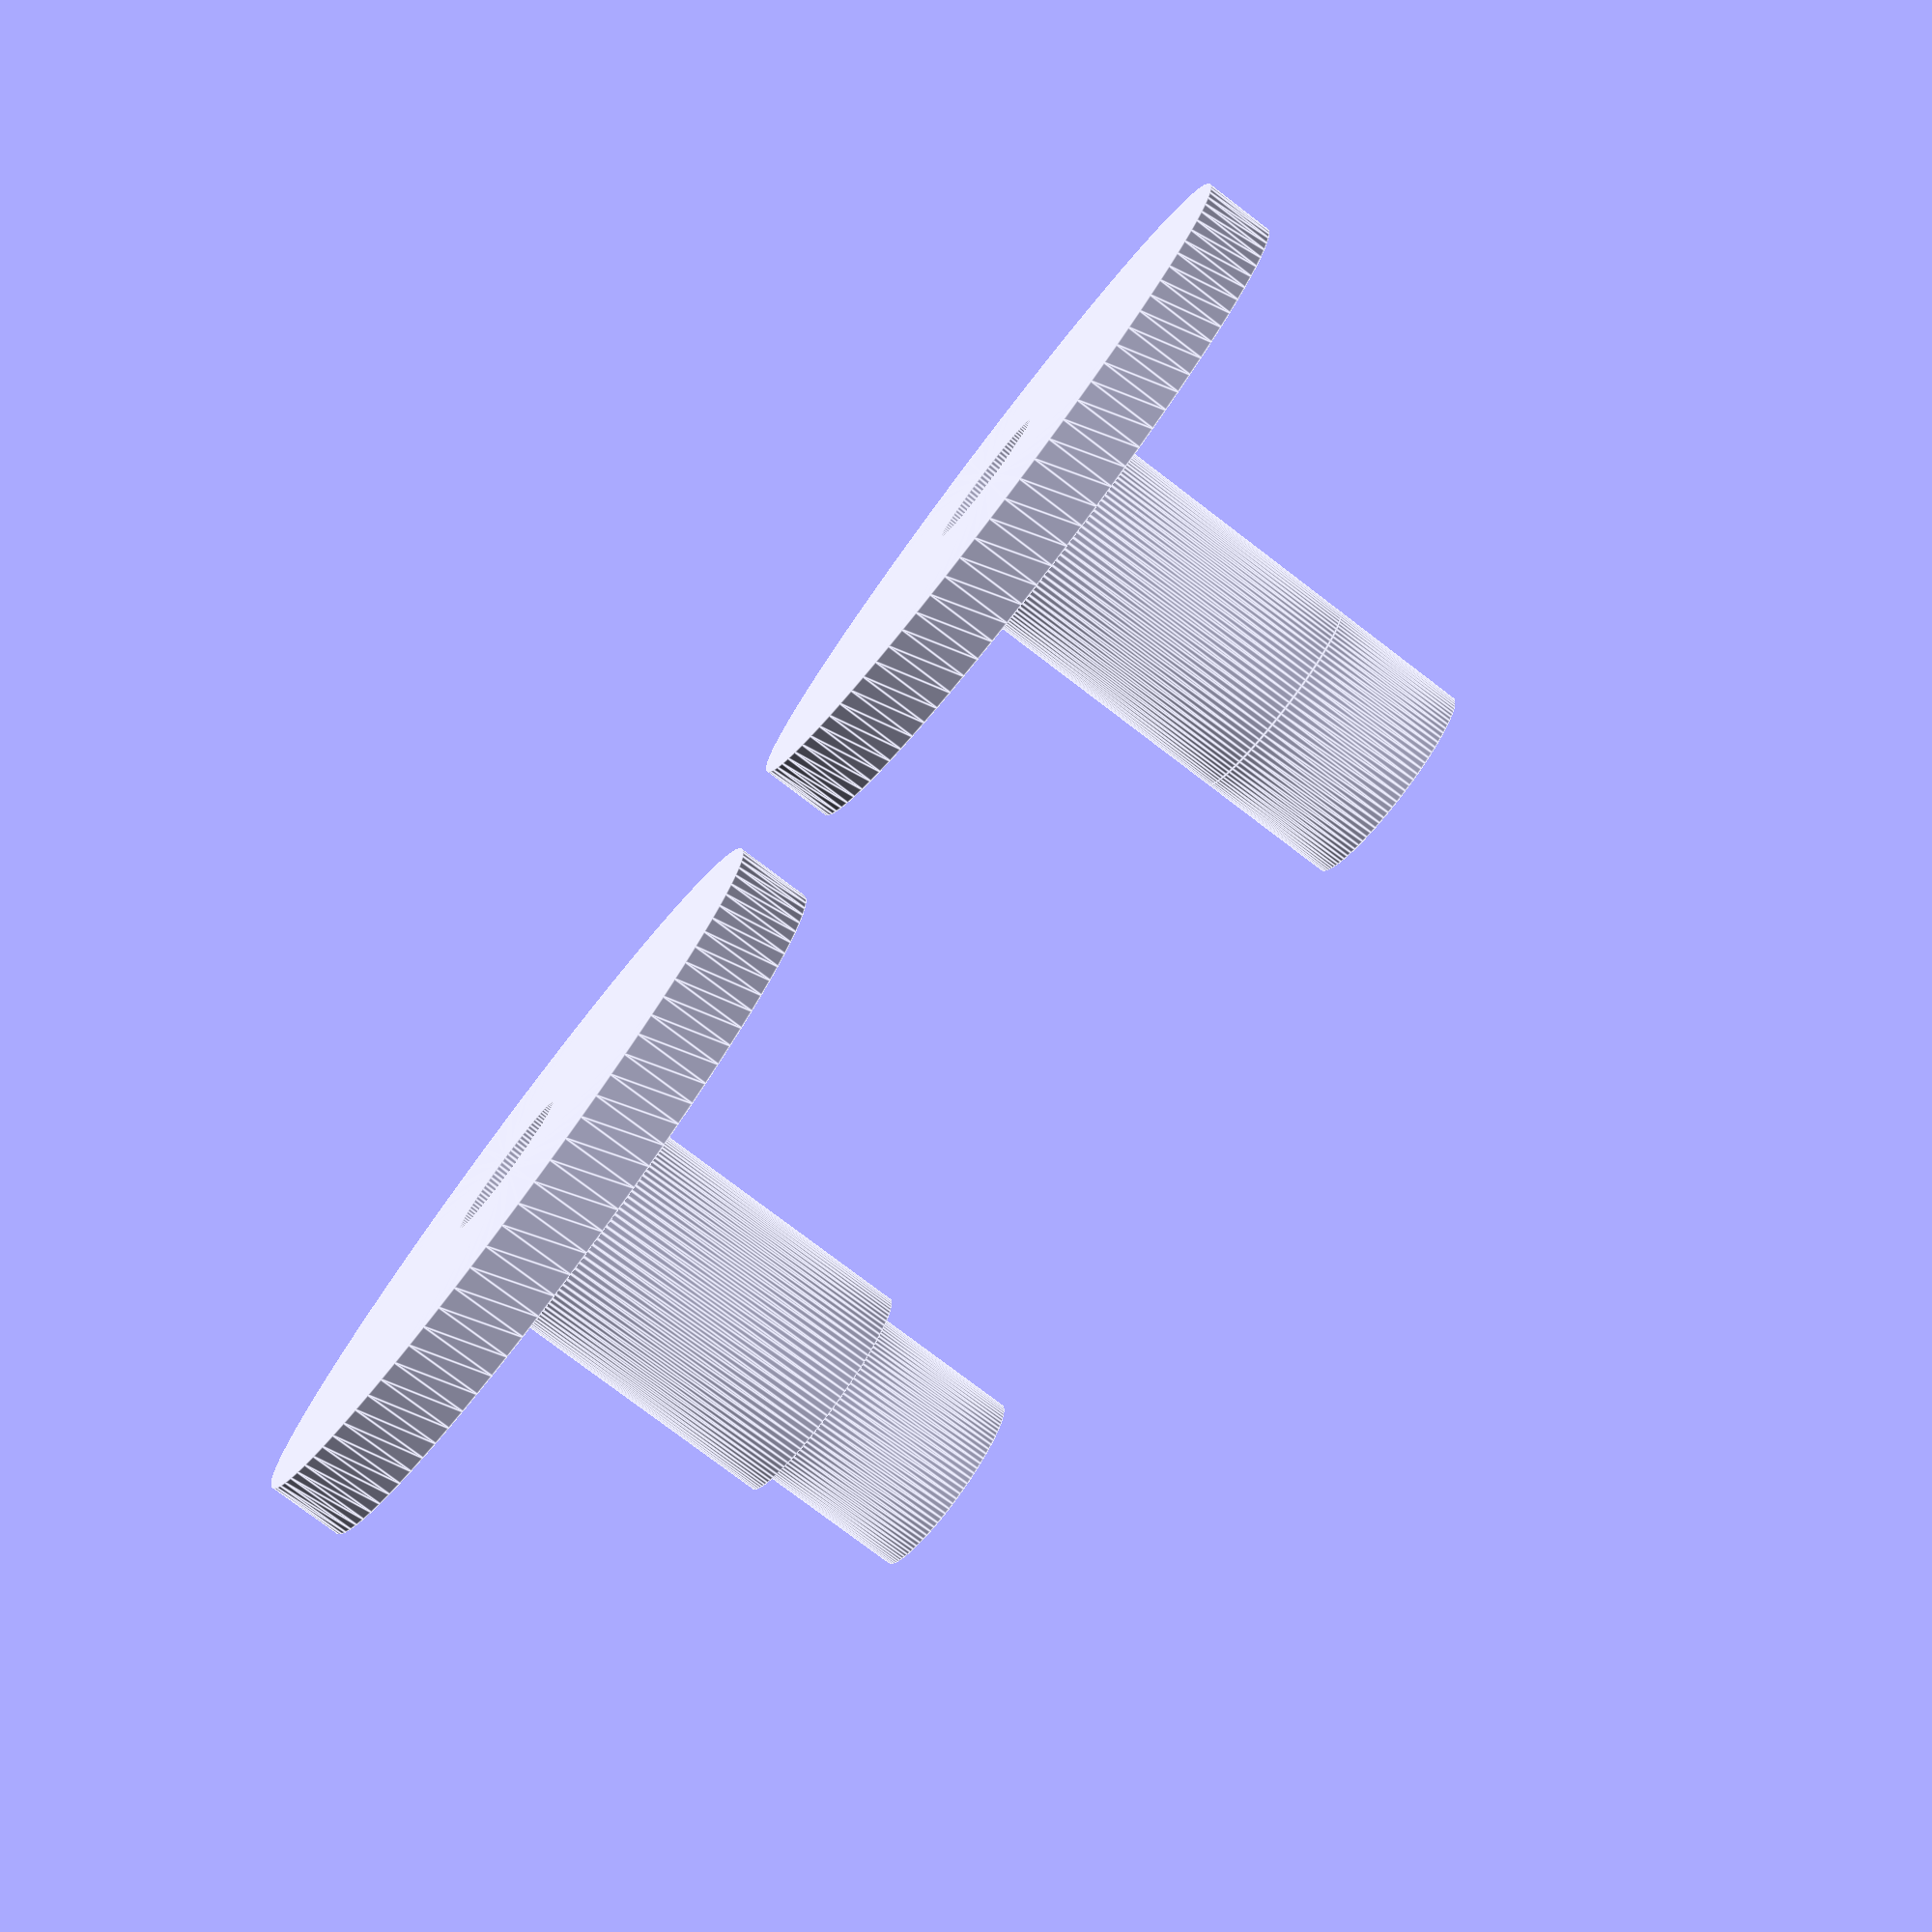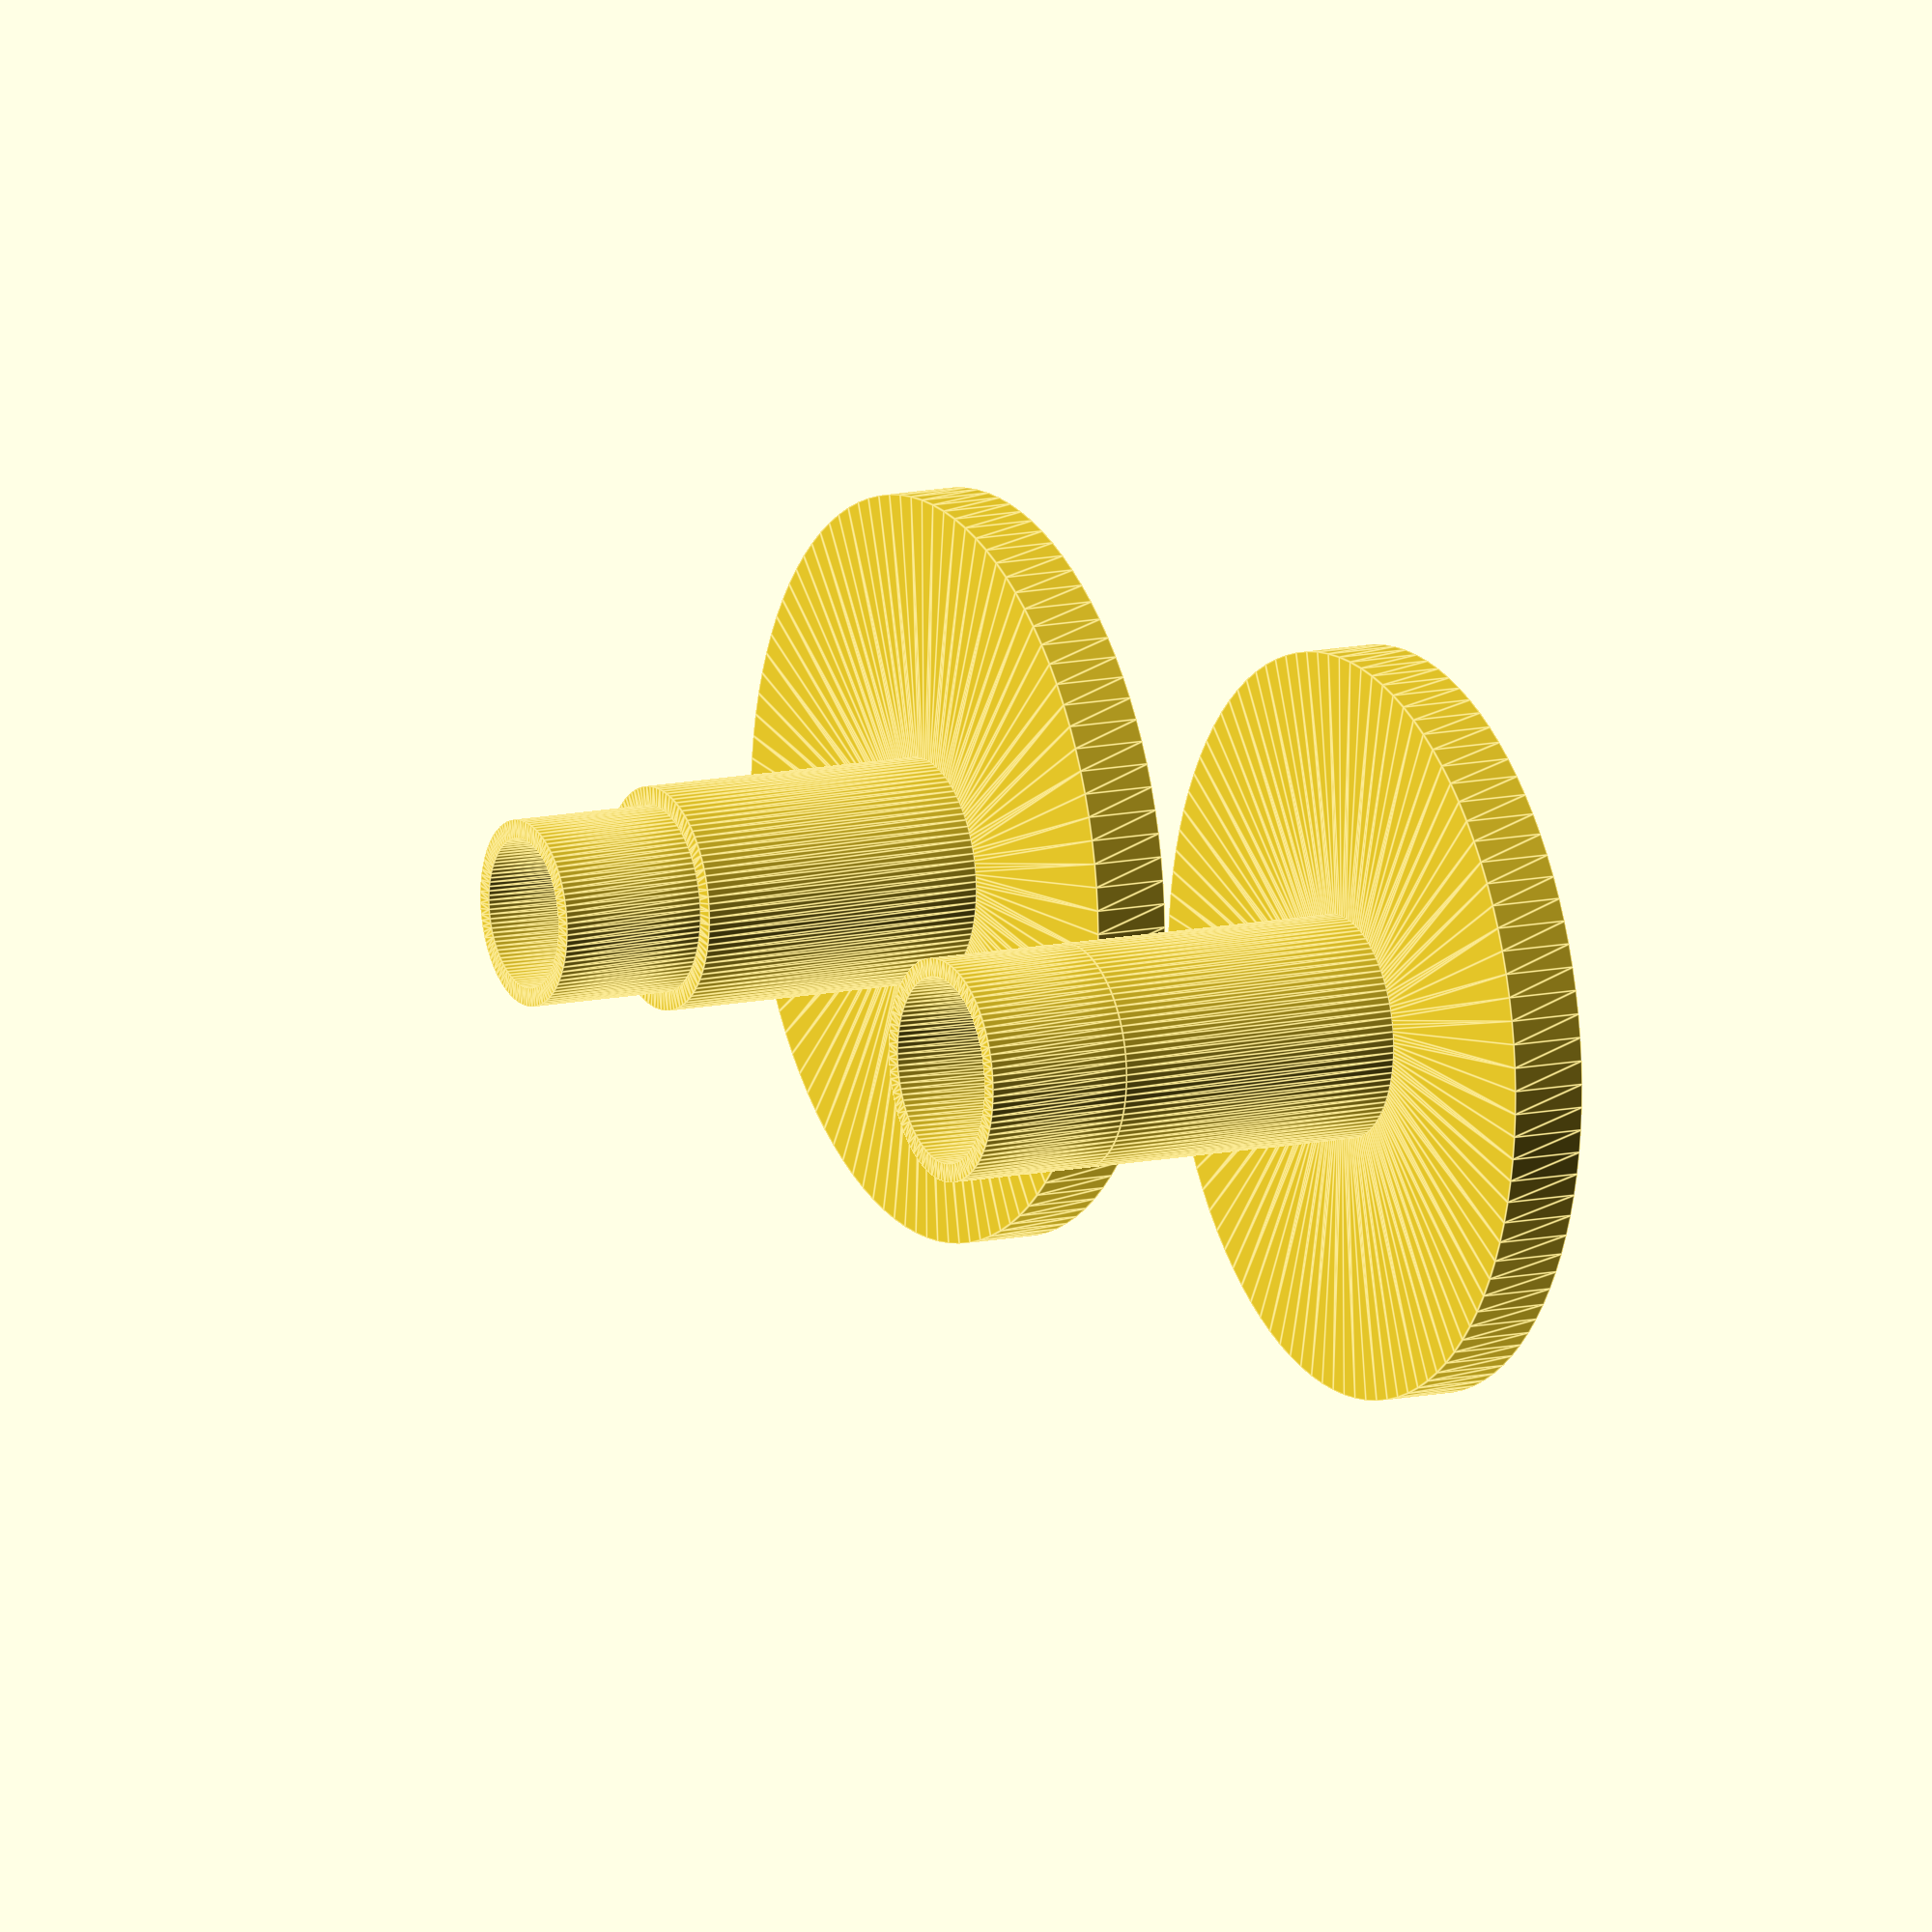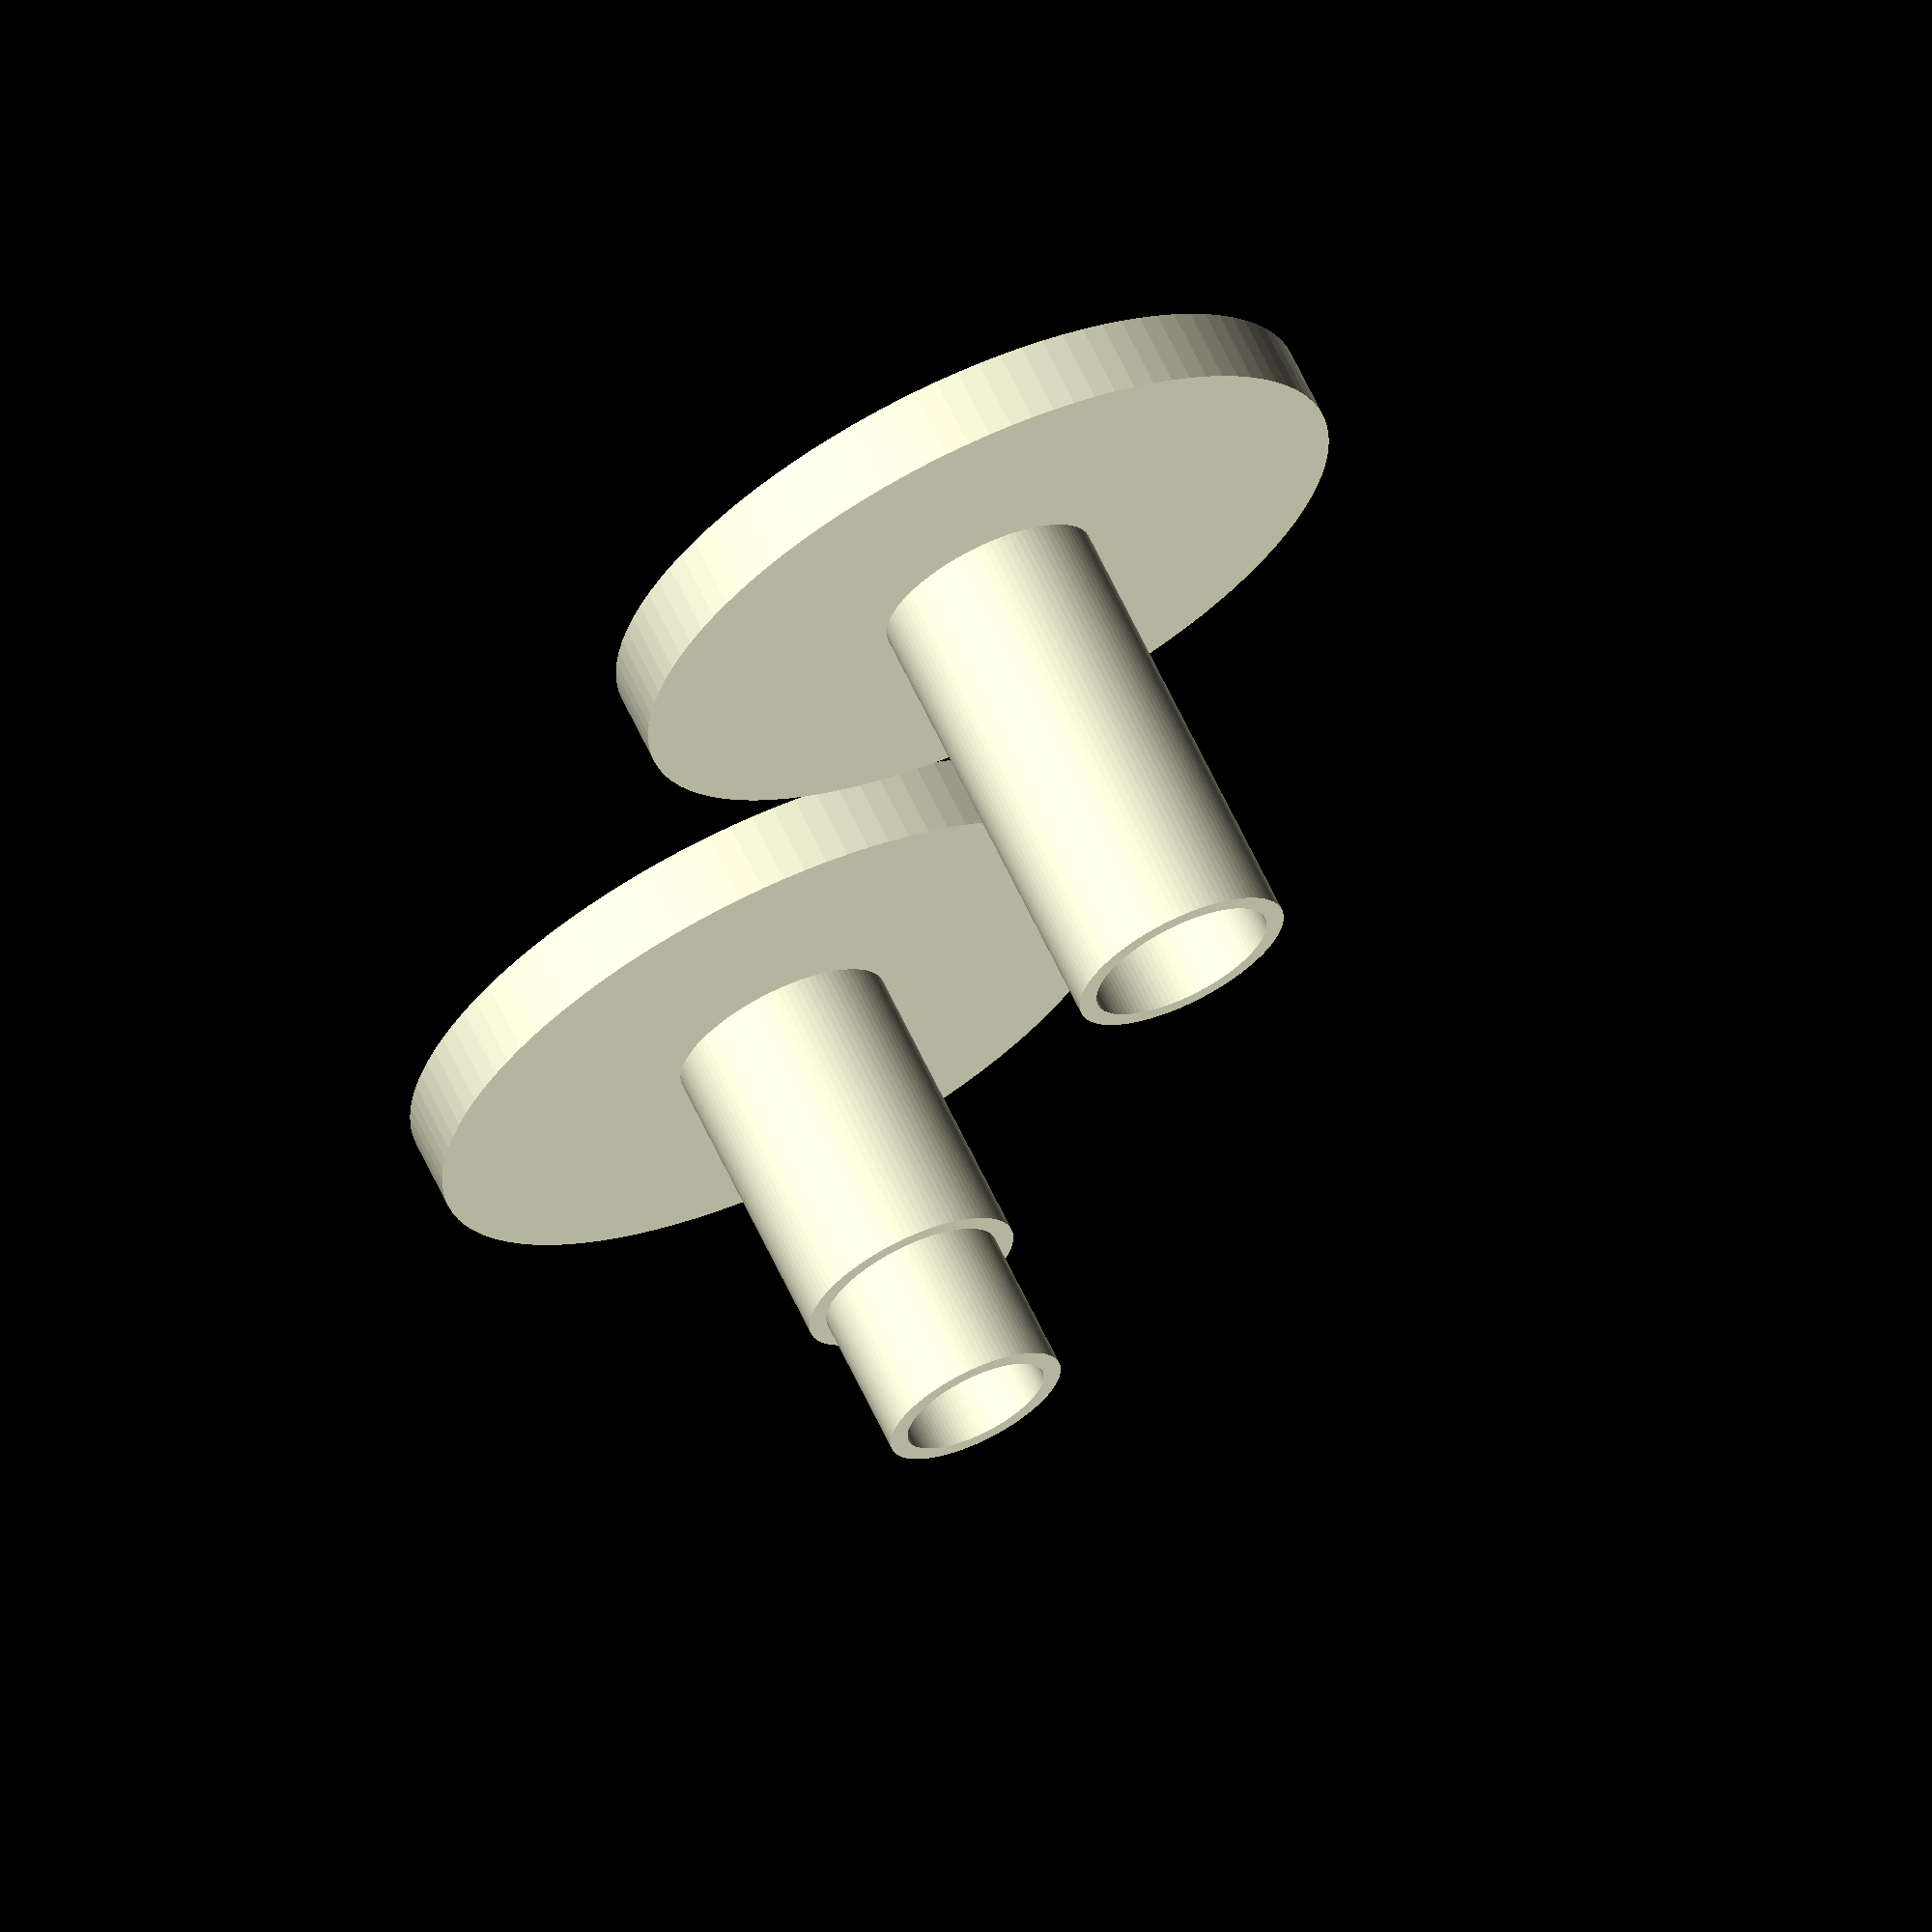
<openscad>
/**

    Parametric Spool
    by snho

**/

/* [Spool] */

// Flange diameter of the spool
FLANGE_DIAMETER = 50;
// Inside diameter of the spool        
INSIDE_DIAMETER = 10;
// Outside Rim Thickness        
FLANGE_THICKNESS = 5;
// Inside shaft wall thickness       
BARREL_THICKNESS = 5;
// Traverse Length       
TRAVERSE = 60;
// Sides in a circle(the quality of the circle). Can result in non-circular shapes when the number of sides is small.       
SIDES = 100; // [3:500]

/* [Connection] */

// Shaft Connector Length        
CONNECTOR_LENGTH = 10;
// Clearance for fit and glue       
CONNECTOR_CLEARANCE = 1;

/* [Output] */
// Male, Female or Both Sections?
PART = "both"; // [male:Male Section Only, female: Female Section Only, both: Male and Female Section]

/* [Hidden] */

// Distance between models for printing male and female at the same time    
MODEL_DISPLACEMENT = 10;

/** MODULES **/

module outerRim() {
    linear_extrude(height = FLANGE_THICKNESS)
    difference() {
        // Outer shape
        circle(d = FLANGE_DIAMETER, $fn = SIDES);
        // Inner circle
        circle(d = INSIDE_DIAMETER, $fn = SIDES);
    }
}

module innerShaft() {
    linear_extrude(height = TRAVERSE)
    difference() {
        // Outer circle
        circle(d = INSIDE_DIAMETER + BARREL_THICKNESS, $fn = SIDES);
        //Inner circle
        circle(d = INSIDE_DIAMETER, $fn = SIDES);
    }
}

module innerShaftMale() {
    linear_extrude(height = (TRAVERSE / 2) - CONNECTOR_LENGTH)
    difference() {
        // Outer circle
        circle(d = INSIDE_DIAMETER + BARREL_THICKNESS, $fn = SIDES);
        //Inner circle
        circle(d = INSIDE_DIAMETER, $fn = SIDES);
    }
    translate([0, 0, (TRAVERSE / 2) - CONNECTOR_LENGTH])
    linear_extrude(height = CONNECTOR_LENGTH)
    difference() {
        circle(d = (INSIDE_DIAMETER + BARREL_THICKNESS / 2), $fn = SIDES);
        circle(d = (INSIDE_DIAMETER), $fn = SIDES);
    }
}

module innerShaftFemale() {
    linear_extrude(height = (TRAVERSE / 2) - CONNECTOR_LENGTH)
    difference() {
        // Outer circle
        circle(d = INSIDE_DIAMETER + BARREL_THICKNESS, $fn = SIDES);
        //Inner circle
        circle(d = INSIDE_DIAMETER, $fn = SIDES);
    }
    translate([0, 0, (TRAVERSE / 2) - CONNECTOR_LENGTH])
    linear_extrude(height = CONNECTOR_LENGTH)
    difference() {
        circle(d = (INSIDE_DIAMETER + BARREL_THICKNESS), $fn = SIDES);
        circle(d = (INSIDE_DIAMETER + BARREL_THICKNESS / 2), $fn = SIDES);
    }
}

/** COMPLETE SECTION MODULES **/

module both() {
    outerRim();
    translate([0, 0, FLANGE_THICKNESS])
    innerShaftMale();
    translate([FLANGE_DIAMETER + MODEL_DISPLACEMENT, 0, 0])
    outerRim();
    translate([FLANGE_DIAMETER + MODEL_DISPLACEMENT, 0, FLANGE_THICKNESS])
    innerShaftFemale();
}

module male() {
    outerRim();
    translate([0, 0, FLANGE_THICKNESS])
    innerShaftMale();
}

module female() {
    outerRim();
    translate([0, 0, FLANGE_THICKNESS])
    innerShaftFemale();
}

/** PRINT PART **/

print_part();

module print_part() {
    if (PART == "male") {
        male();
    } else if (PART == "female") {
        female();
    } else if (PART == "both") {
        both();
    } else {
        both();
    }
}
</openscad>
<views>
elev=78.0 azim=213.0 roll=232.7 proj=p view=edges
elev=347.8 azim=359.2 roll=62.5 proj=o view=edges
elev=294.0 azim=284.6 roll=334.7 proj=o view=wireframe
</views>
